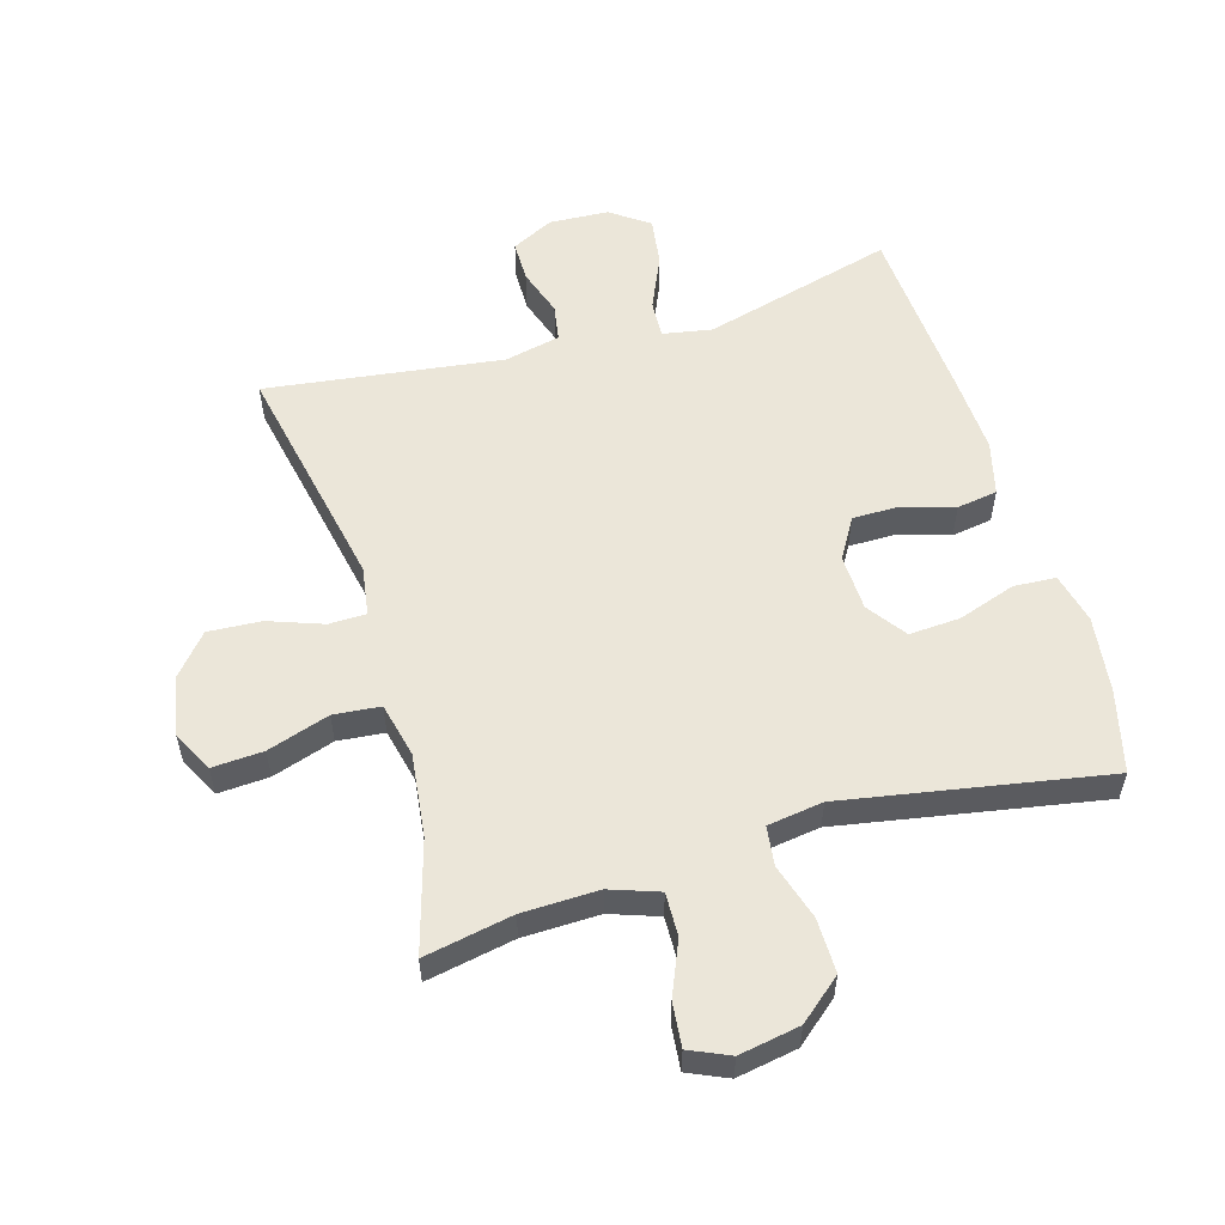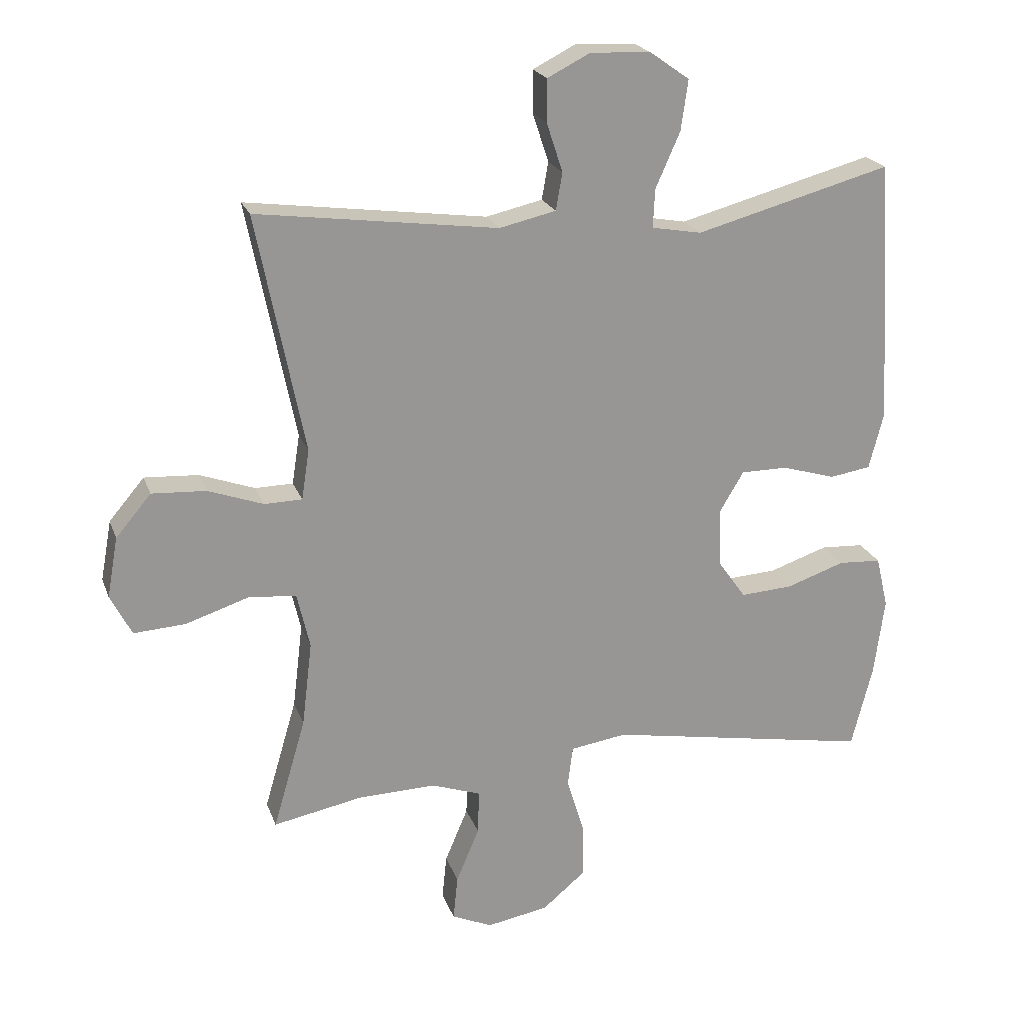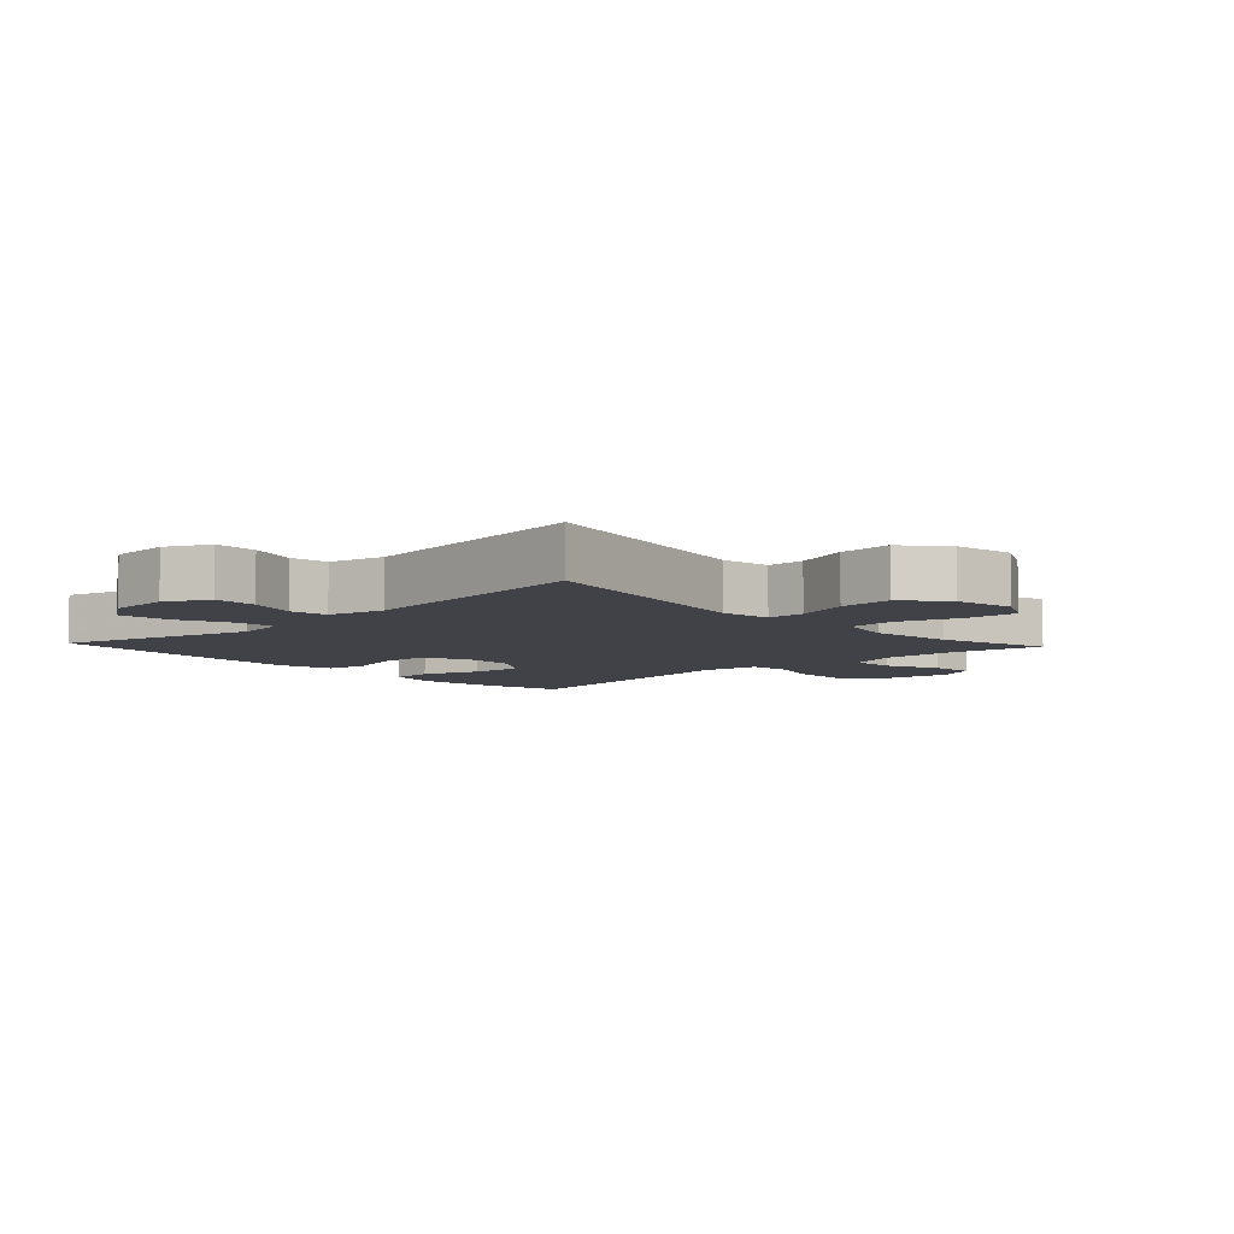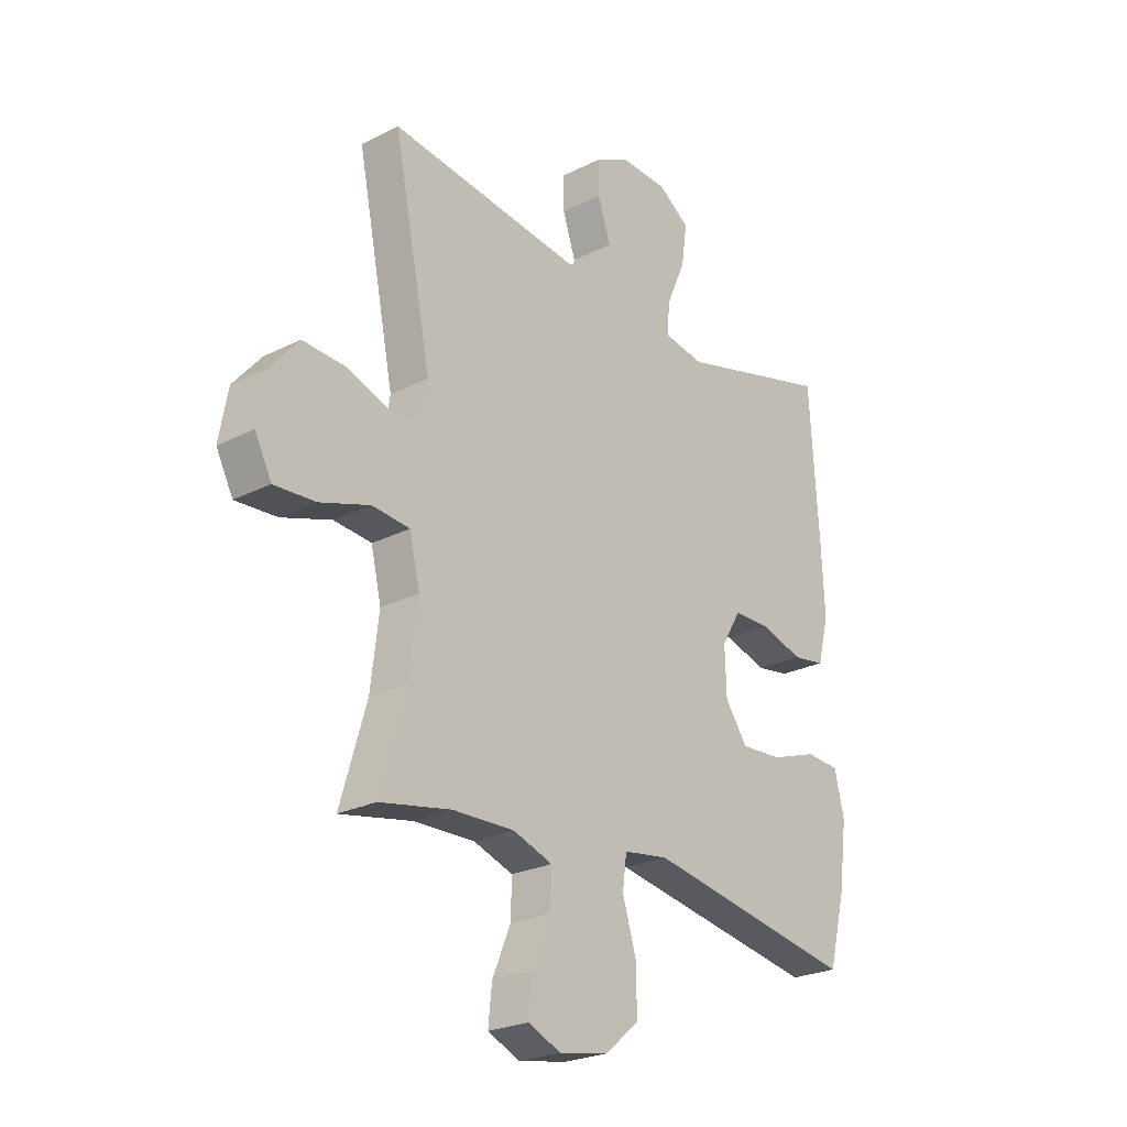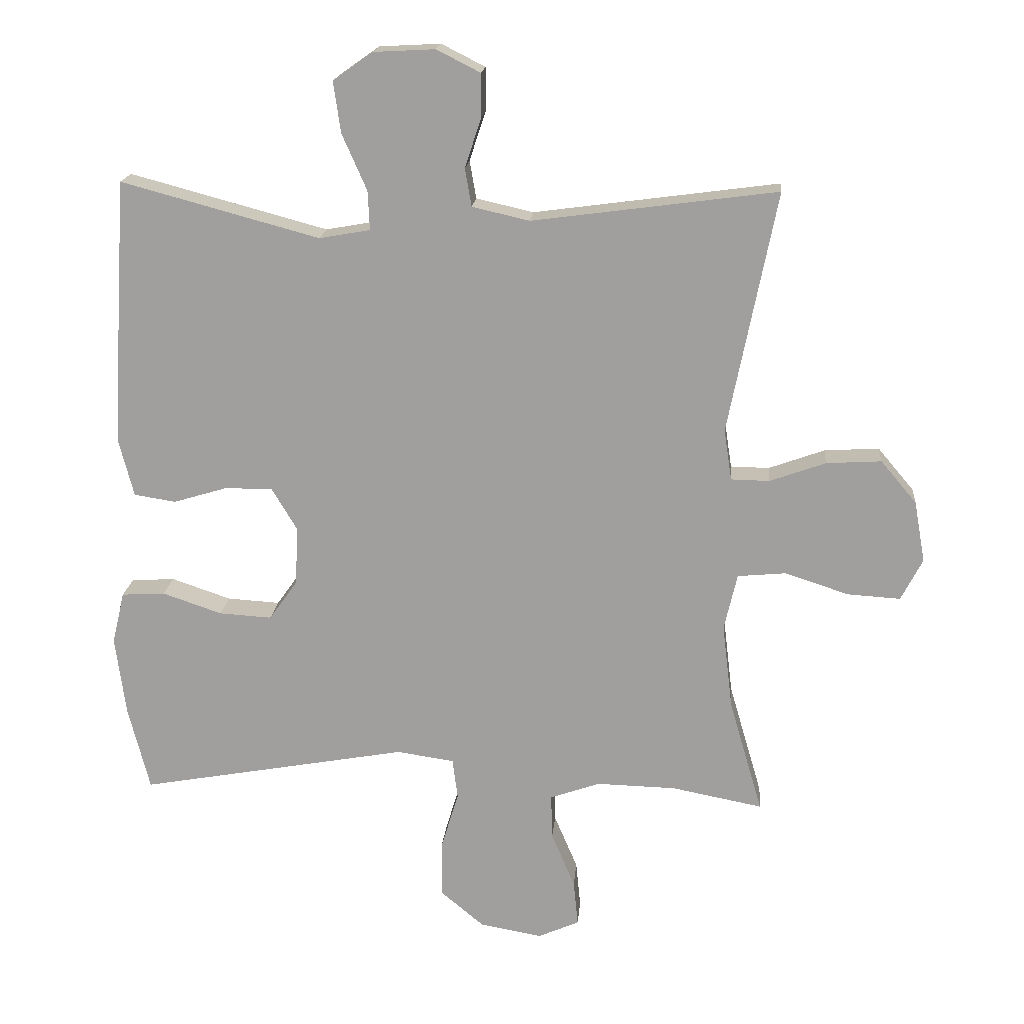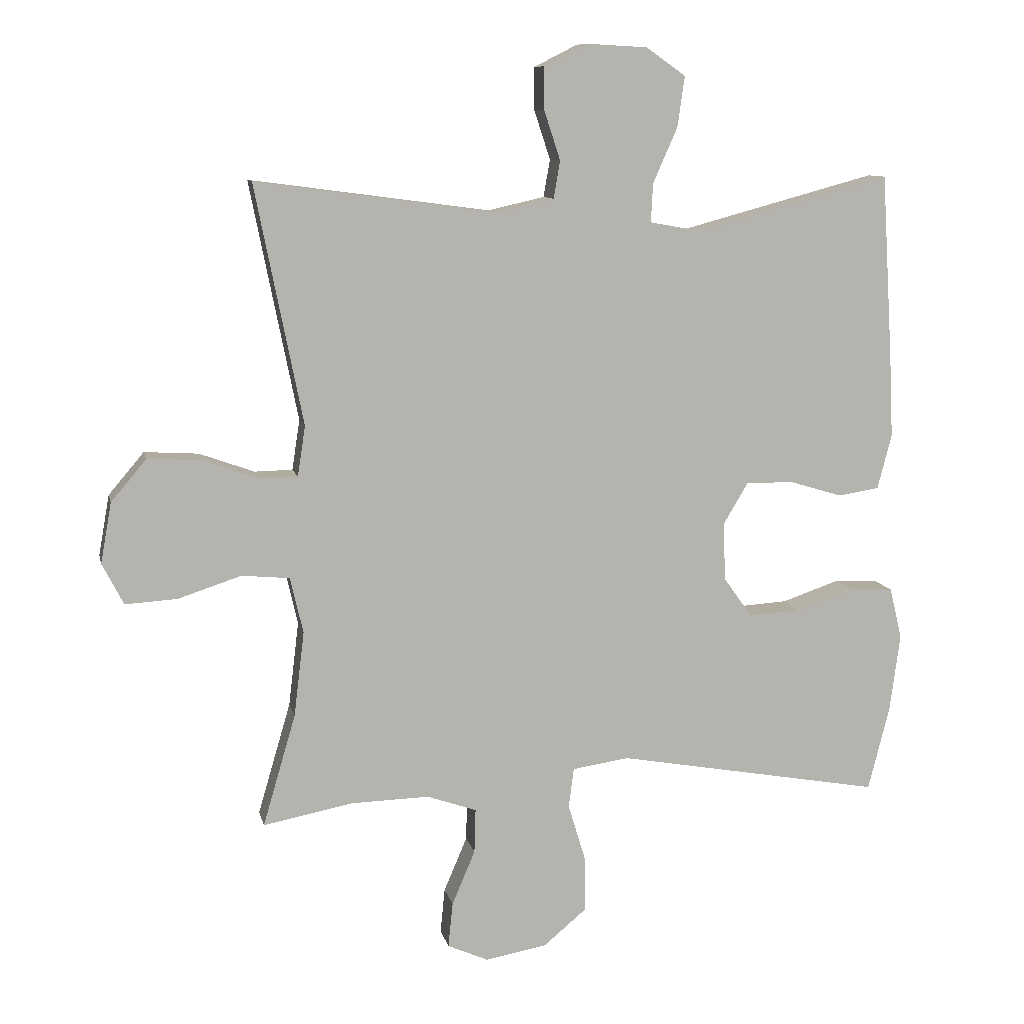
<metadata>
{"format":"obj","ext":"obj","renderer":"f3d","projection":"perspective","resolution":1024,"background":"white","views":[{"elev":55.7,"azim":163.6,"up":"+Y"},{"elev":21.7,"azim":163.2,"up":"+Z"},{"elev":-6.8,"azim":43.1,"up":"+Y"},{"elev":-24.4,"azim":129.8,"up":"+Z"},{"elev":17.8,"azim":4.9,"up":"+Z"},{"elev":9.9,"azim":167.9,"up":"+Z"}]}
</metadata>
<code>
v 0.5 0.07 0.5
v 0.426 0.07 0.129
v 0.438 0.07 0.051
v 0.497 0.07 0.05
v 0.583 0.07 0.081
v 0.667 0.07 0.086
v 0.722 0.07 0.021
v 0.739 0.07 -0.073
v 0.706 0.07 -0.137
v 0.625 0.07 -0.132
v 0.527 0.07 -0.1
v 0.453 0.07 -0.107
v 0.433 0.07 -0.194
v 0.449 0.07 -0.326
v 0.5 0.07 -0.5
v 0.36 0.07 -0.473
v 0.239 0.07 -0.47
v 0.162 0.07 -0.497
v 0.164 0.07 -0.566
v 0.2 0.07 -0.651
v 0.207 0.07 -0.721
v 0.144 0.07 -0.749
v 0.048 0.07 -0.732
v -0.019 0.07 -0.676
v -0.018 0.07 -0.59
v 0.009 0.07 -0.501
v 0.001 0.07 -0.439
v -0.087 0.07 -0.426
v -0.5 0.07 -0.5
v -0.533 0.07 -0.37
v -0.549 0.07 -0.248
v -0.53 0.07 -0.168
v -0.463 0.07 -0.164
v -0.372 0.07 -0.195
v -0.291 0.07 -0.2
v -0.247 0.07 -0.138
v -0.244 0.07 -0.048
v -0.282 0.07 0.016
v -0.355 0.07 0.016
v -0.438 0.07 -0.009
v -0.502 0.07 0.001
v -0.524 0.07 0.086
v -0.518 0.07 0.214
v -0.5 0.07 0.5
v -0.196 0.07 0.418
v -0.118 0.07 0.432
v -0.121 0.07 0.492
v -0.159 0.07 0.578
v -0.17 0.07 0.656
v -0.109 0.07 0.699
v -0.015 0.07 0.704
v 0.052 0.07 0.67
v 0.052 0.07 0.604
v 0.027 0.07 0.528
v 0.037 0.07 0.47
v 0.125 0.07 0.45
v 0.5 0 0.5
v 0.426 0 0.129
v 0.438 0 0.051
v 0.497 0 0.05
v 0.583 0 0.081
v 0.667 0 0.086
v 0.722 0 0.021
v 0.739 0 -0.073
v 0.706 0 -0.137
v 0.625 0 -0.132
v 0.527 0 -0.1
v 0.453 0 -0.107
v 0.433 0 -0.194
v 0.449 0 -0.326
v 0.5 0 -0.5
v 0.36 0 -0.473
v 0.239 0 -0.47
v 0.162 0 -0.497
v 0.164 0 -0.566
v 0.2 0 -0.651
v 0.207 0 -0.721
v 0.144 0 -0.749
v 0.048 0 -0.732
v -0.019 0 -0.676
v -0.018 0 -0.59
v 0.009 0 -0.501
v 0.001 0 -0.439
v -0.087 0 -0.426
v -0.5 0 -0.5
v -0.533 0 -0.37
v -0.549 0 -0.248
v -0.53 0 -0.168
v -0.463 0 -0.164
v -0.372 0 -0.195
v -0.291 0 -0.2
v -0.247 0 -0.138
v -0.244 0 -0.048
v -0.282 0 0.016
v -0.355 0 0.016
v -0.438 0 -0.009
v -0.502 0 0.001
v -0.524 0 0.086
v -0.518 0 0.214
v -0.5 0 0.5
v -0.196 0 0.418
v -0.118 0 0.432
v -0.121 0 0.492
v -0.159 0 0.578
v -0.17 0 0.656
v -0.109 0 0.699
v -0.015 0 0.704
v 0.052 0 0.67
v 0.052 0 0.604
v 0.027 0 0.528
v 0.037 0 0.47
v 0.125 0 0.45
f 51 52 53 54
f 51 54 55
f 50 51 55
f 47 48 49 50
f 46 47 50 55
f 42 43 44 45
f 42 45 46
f 39 40 41 42
f 38 39 42 46
f 37 38 46 55
f 31 32 33 34
f 31 34 35
f 28 29 30 31
f 27 28 31 35
f 23 24 25 26
f 23 26 27
f 22 23 27
f 19 20 21 22
f 18 19 22 27
f 17 18 27 35
f 14 15 16
f 13 14 16 17
f 12 13 17 35
f 8 9 10 11
f 8 11 12
f 7 8 12
f 4 5 6 7
f 3 4 7 12
f 2 3 12 35
f 56 1 2
f 36 37 55 56
f 36 56 2
f 2 35 36
f 110 109 108 107
f 111 110 107
f 111 107 106
f 106 105 104 103
f 111 106 103 102
f 101 100 99 98
f 102 101 98
f 98 97 96 95
f 102 98 95 94
f 111 102 94 93
f 90 89 88 87
f 91 90 87
f 87 86 85 84
f 91 87 84 83
f 82 81 80 79
f 83 82 79
f 83 79 78
f 78 77 76 75
f 83 78 75 74
f 91 83 74 73
f 72 71 70
f 73 72 70 69
f 91 73 69 68
f 67 66 65 64
f 68 67 64
f 68 64 63
f 63 62 61 60
f 68 63 60 59
f 91 68 59 58
f 58 57 112
f 112 111 93 92
f 58 112 92
f 92 91 58
f 1 57 58 2
f 2 58 59 3
f 3 59 60 4
f 4 60 61 5
f 5 61 62 6
f 6 62 63 7
f 7 63 64 8
f 8 64 65 9
f 9 65 66 10
f 10 66 67 11
f 11 67 68 12
f 12 68 69 13
f 13 69 70 14
f 14 70 71 15
f 15 71 72 16
f 16 72 73 17
f 17 73 74 18
f 18 74 75 19
f 19 75 76 20
f 20 76 77 21
f 21 77 78 22
f 22 78 79 23
f 23 79 80 24
f 24 80 81 25
f 25 81 82 26
f 26 82 83 27
f 27 83 84 28
f 28 84 85 29
f 29 85 86 30
f 30 86 87 31
f 31 87 88 32
f 32 88 89 33
f 33 89 90 34
f 34 90 91 35
f 35 91 92 36
f 36 92 93 37
f 37 93 94 38
f 38 94 95 39
f 39 95 96 40
f 40 96 97 41
f 41 97 98 42
f 42 98 99 43
f 43 99 100 44
f 44 100 101 45
f 45 101 102 46
f 46 102 103 47
f 47 103 104 48
f 48 104 105 49
f 49 105 106 50
f 50 106 107 51
f 51 107 108 52
f 52 108 109 53
f 53 109 110 54
f 54 110 111 55
f 55 111 112 56
f 56 112 57 1

</code>
